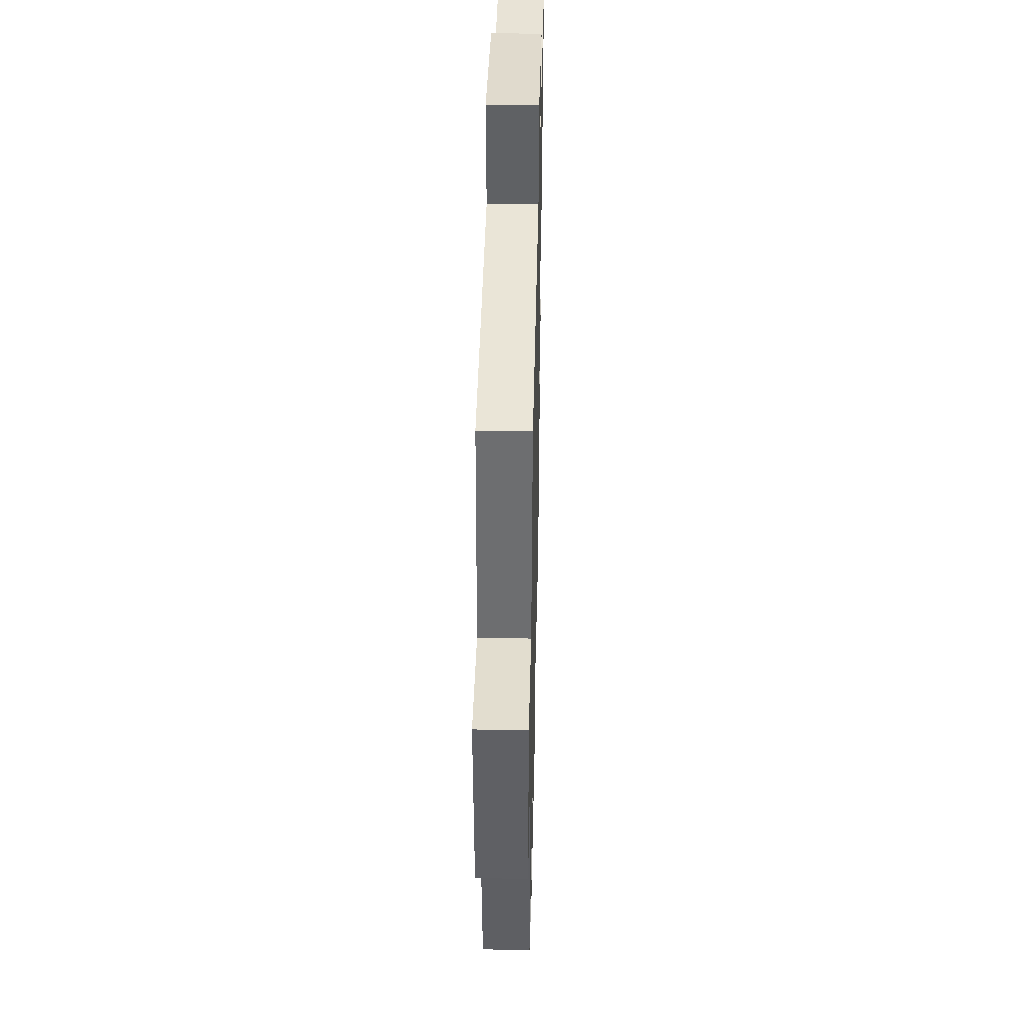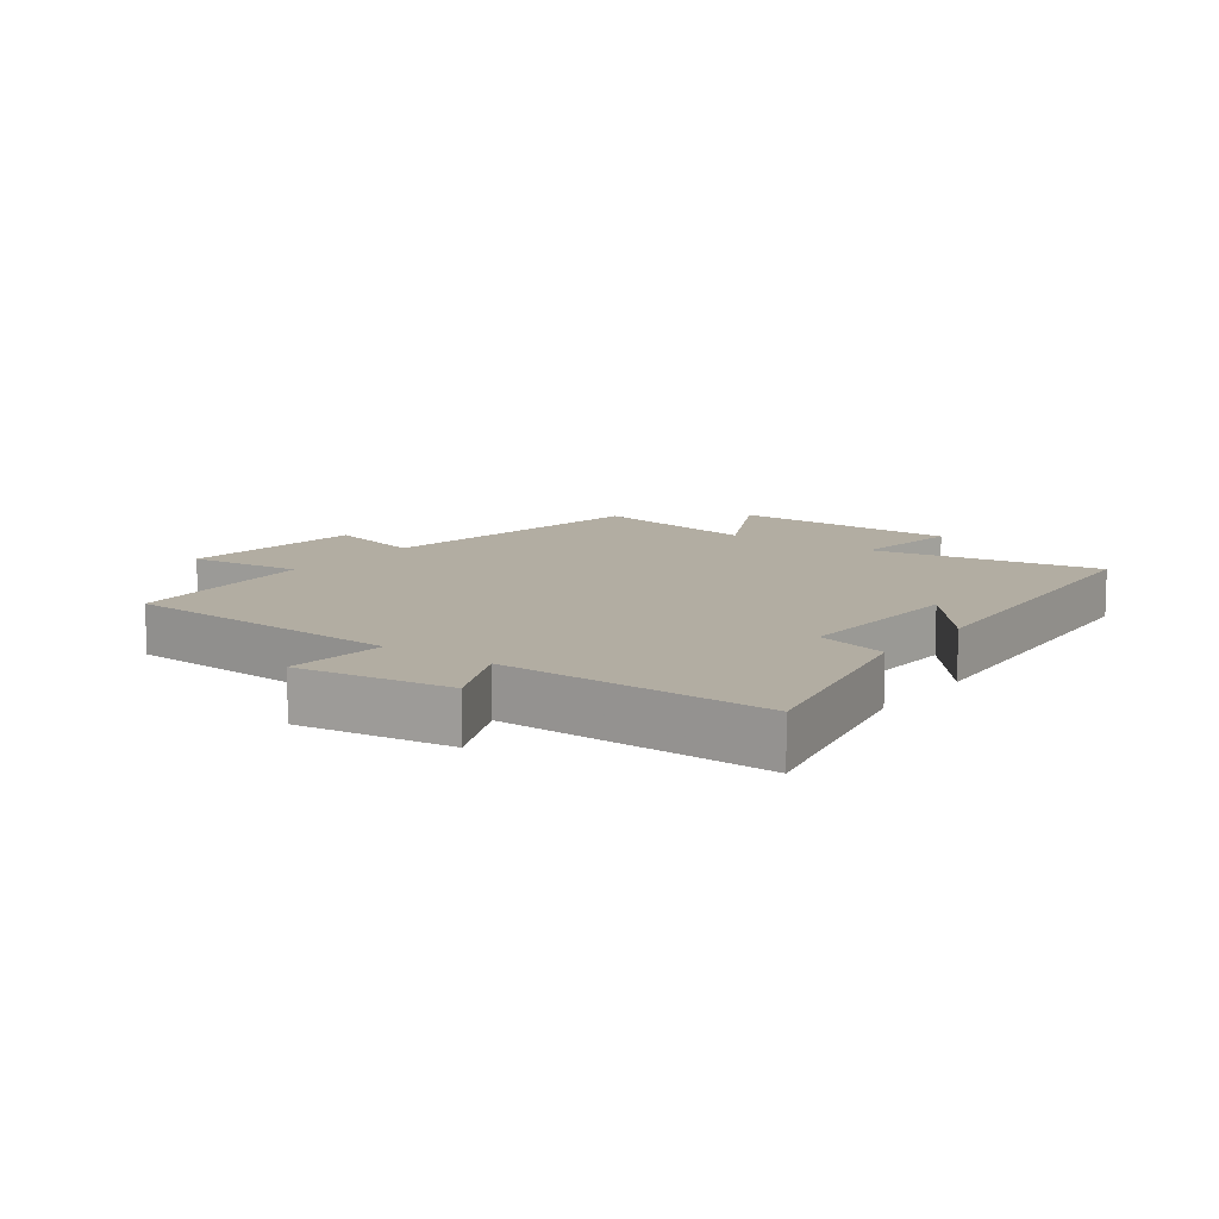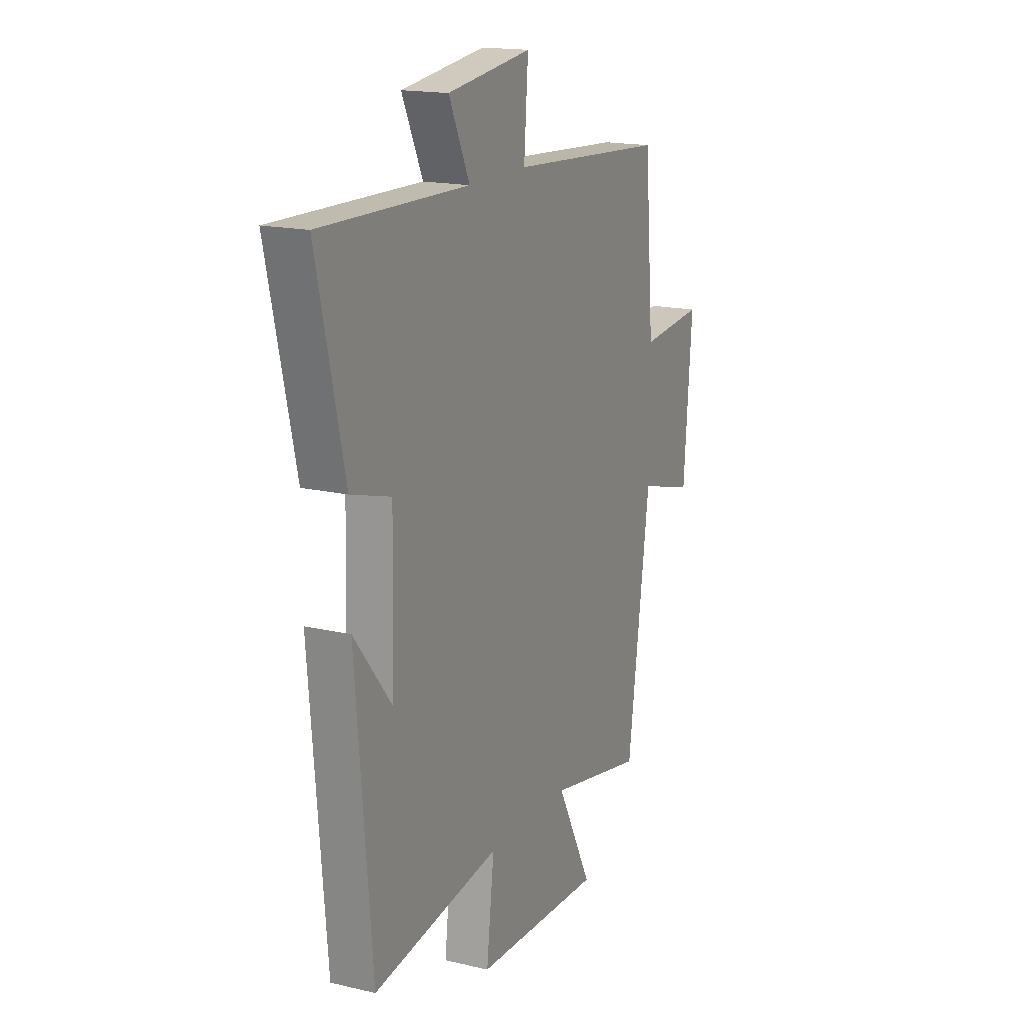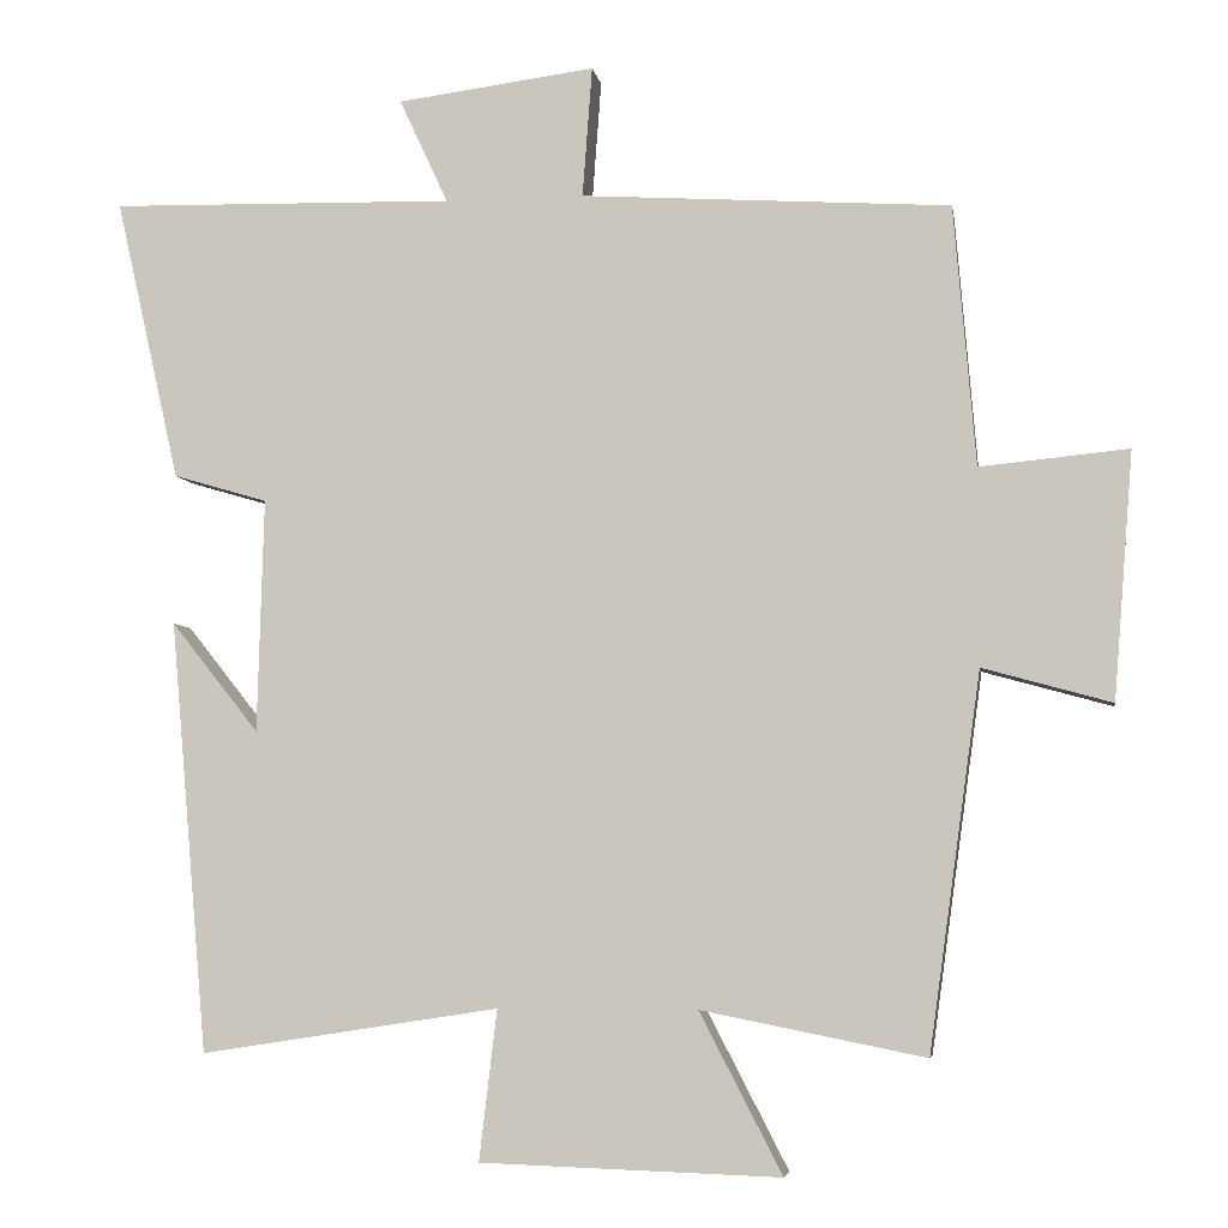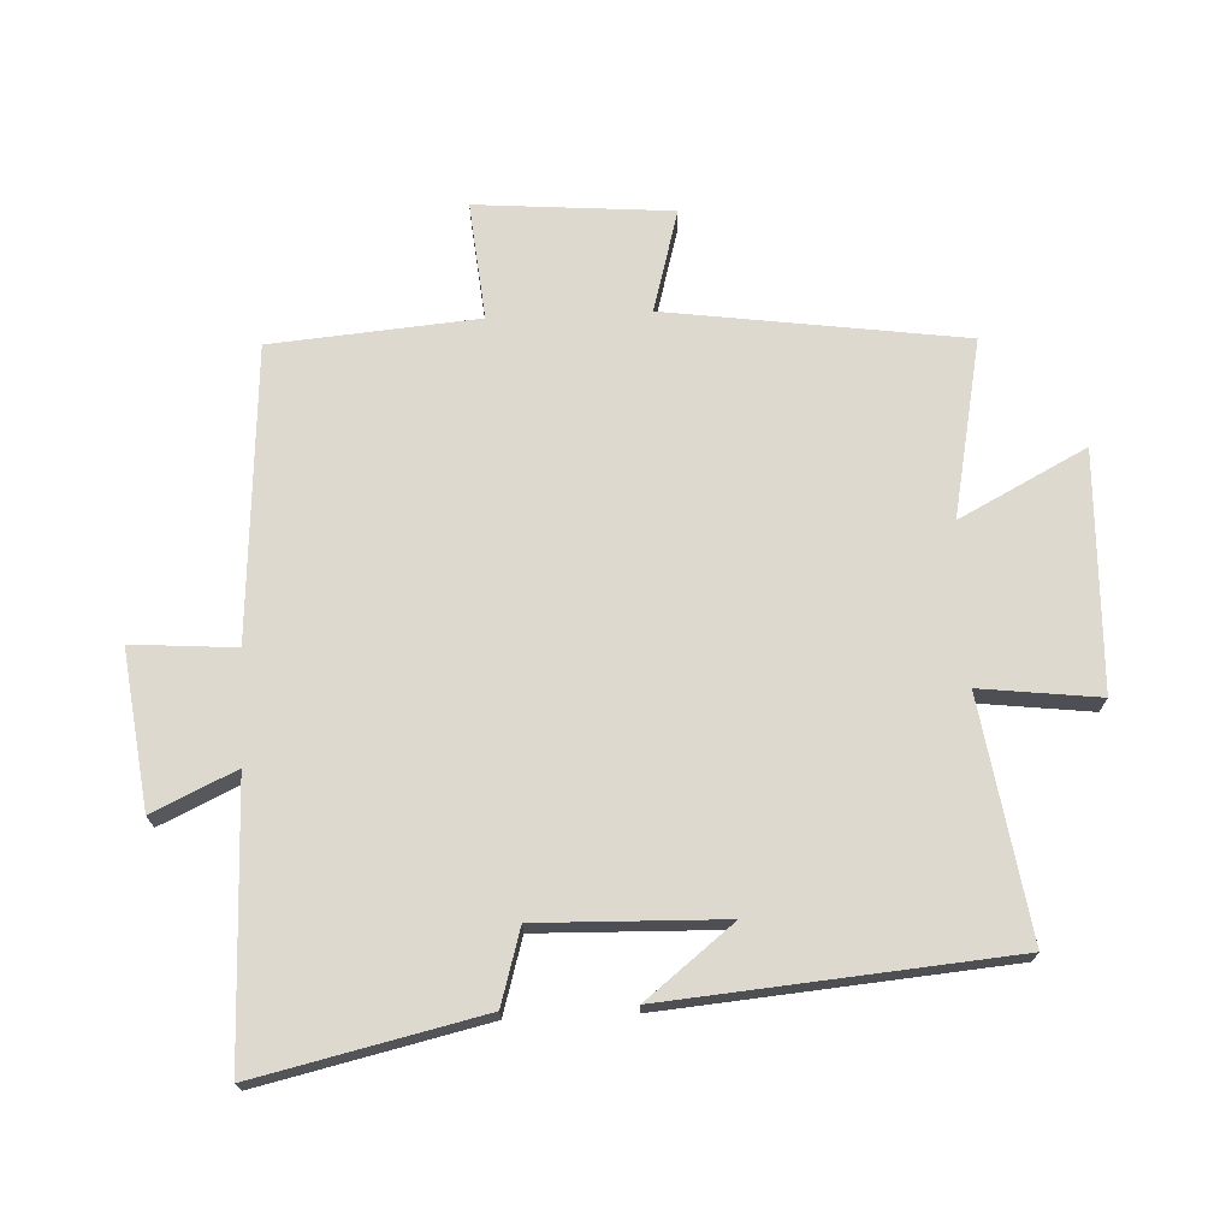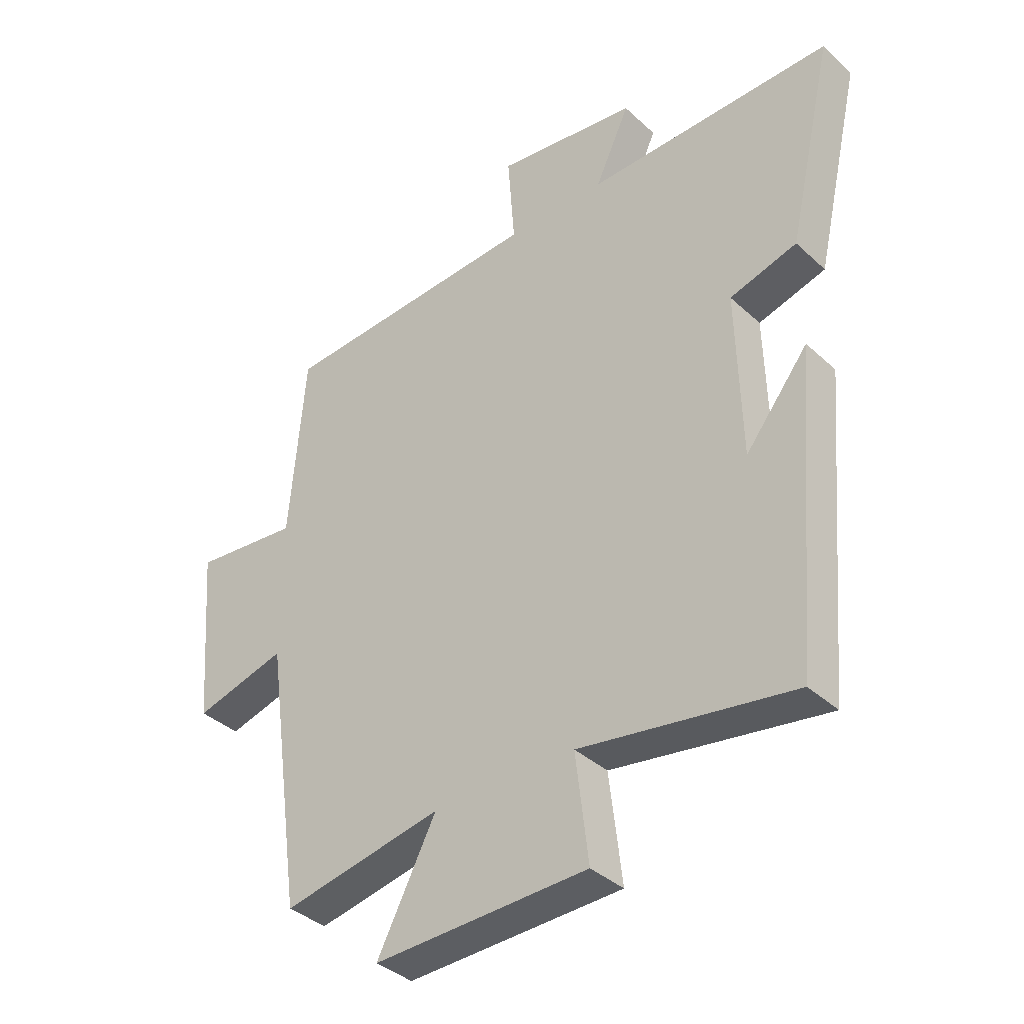
<metadata>
{"format":"obj","ext":"obj","renderer":"f3d","projection":"perspective","resolution":1024,"background":"white","views":[{"elev":40.5,"azim":-88.7,"up":"+Z"},{"elev":10.6,"azim":36.4,"up":"+Y"},{"elev":16.9,"azim":115.4,"up":"+Z"},{"elev":-5.3,"azim":-171.0,"up":"+Z"},{"elev":71.6,"azim":87.4,"up":"+Y"},{"elev":-37.2,"azim":40.5,"up":"+Z"}]}
</metadata>
<code>
v 0.454 0.07 -0.557
v 0.086 0.07 -0.5
v 0.108 0.07 -0.685
v -0.262 0.07 -0.697
v -0.16 0.07 -0.5
v -0.436 0.07 -0.555
v -0.5 0.07 -0.092
v -0.659 0.07 -0.136
v -0.683 0.07 0.168
v -0.5 0.07 0.15
v -0.473 0.07 0.471
v -0.018 0.07 0.5
v -0.03 0.07 0.661
v 0.214 0.07 0.629
v 0.154 0.07 0.5
v 0.579 0.07 0.509
v 0.5 0.07 0.161
v 0.384 0.07 0.127
v 0.392 0.07 -0.161
v 0.5 0.07 -0.025
v 0.454 0 -0.557
v 0.086 0 -0.5
v 0.108 0 -0.685
v -0.262 0 -0.697
v -0.16 0 -0.5
v -0.436 0 -0.555
v -0.5 0 -0.092
v -0.659 0 -0.136
v -0.683 0 0.168
v -0.5 0 0.15
v -0.473 0 0.471
v -0.018 0 0.5
v -0.03 0 0.661
v 0.214 0 0.629
v 0.154 0 0.5
v 0.579 0 0.509
v 0.5 0 0.161
v 0.384 0 0.127
v 0.392 0 -0.161
v 0.5 0 -0.025
f 19 20 1
f 15 16 17 18
f 15 18 19
f 12 13 14 15
f 19 1 2
f 15 19 2
f 12 15 2
f 11 12 2
f 10 11 2
f 7 8 9 10
f 5 6 7 10
f 2 3 4 5
f 2 5 10
f 21 40 39
f 38 37 36 35
f 39 38 35
f 35 34 33 32
f 22 21 39
f 22 39 35
f 22 35 32
f 22 32 31
f 22 31 30
f 30 29 28 27
f 30 27 26 25
f 25 24 23 22
f 30 25 22
f 1 21 22 2
f 2 22 23 3
f 3 23 24 4
f 4 24 25 5
f 5 25 26 6
f 6 26 27 7
f 7 27 28 8
f 8 28 29 9
f 9 29 30 10
f 10 30 31 11
f 11 31 32 12
f 12 32 33 13
f 13 33 34 14
f 14 34 35 15
f 15 35 36 16
f 16 36 37 17
f 17 37 38 18
f 18 38 39 19
f 19 39 40 20
f 20 40 21 1

</code>
